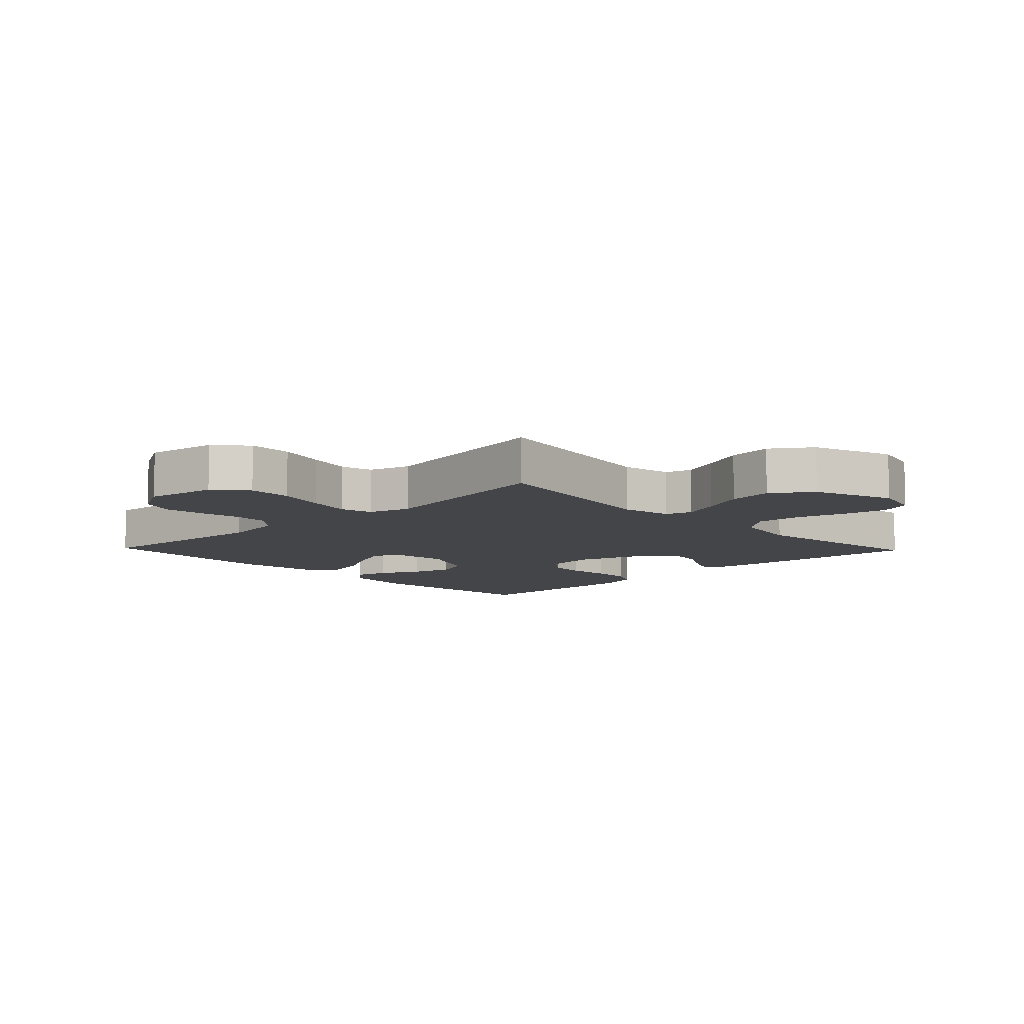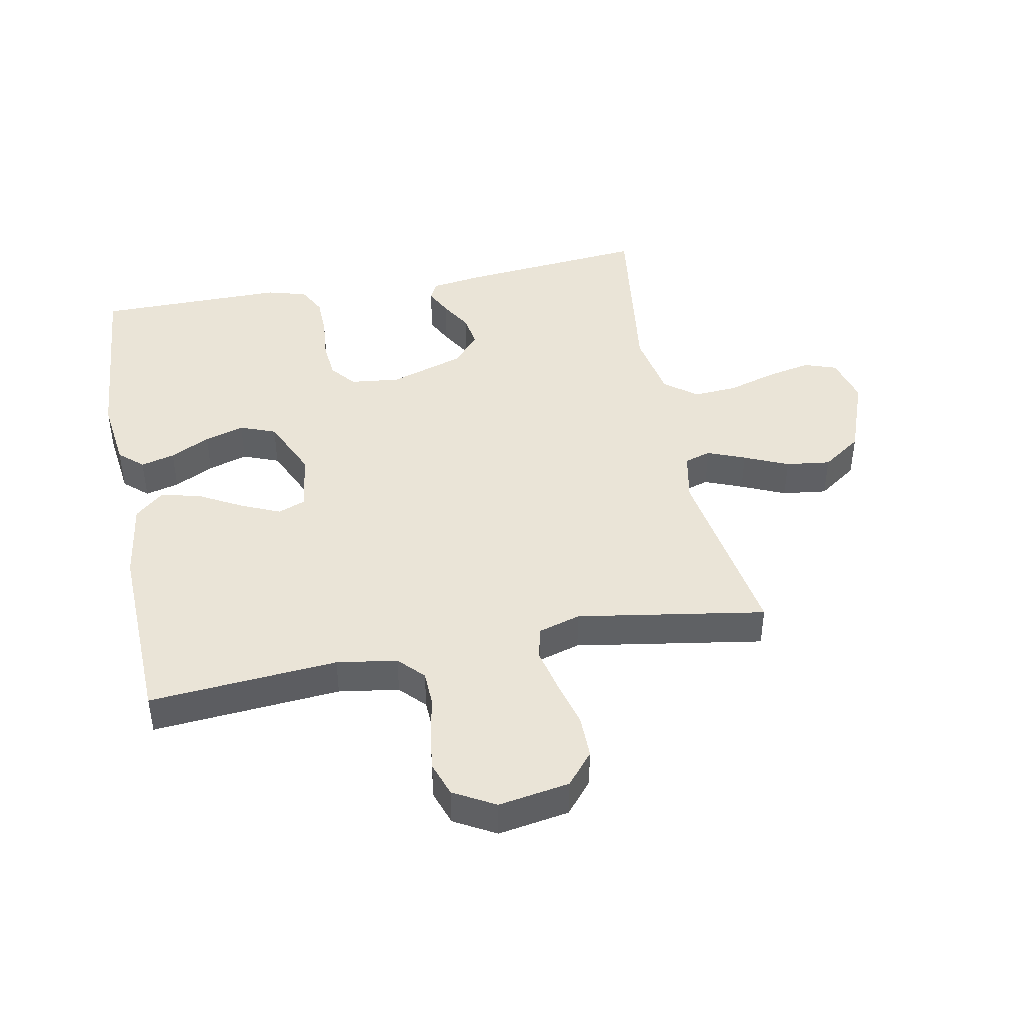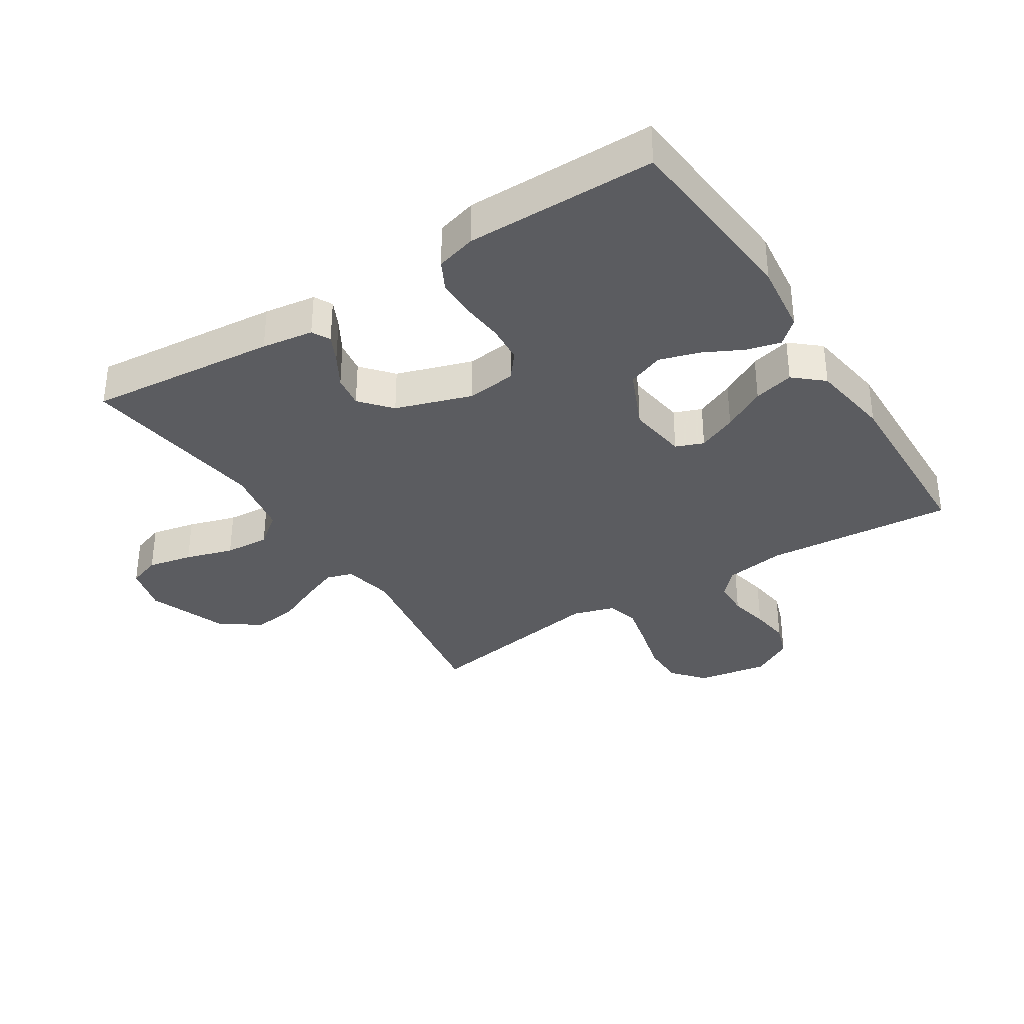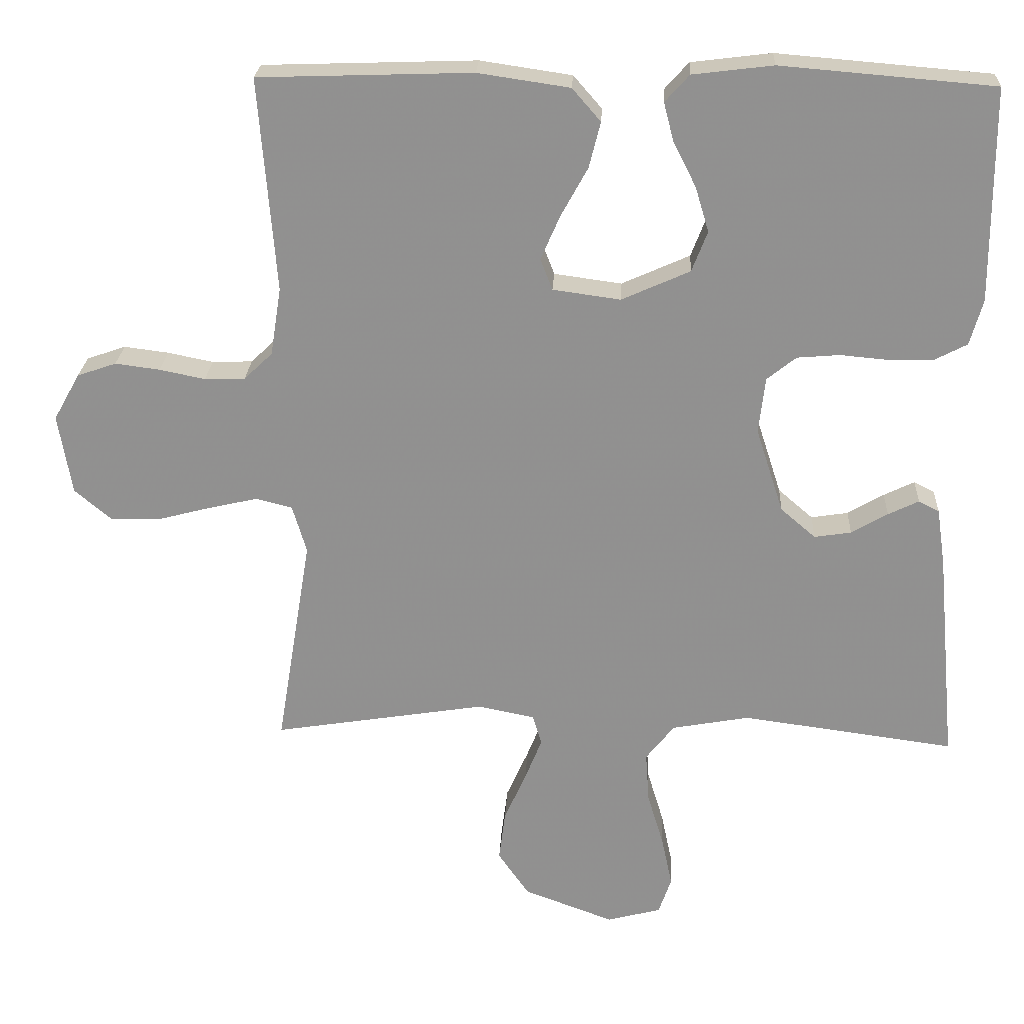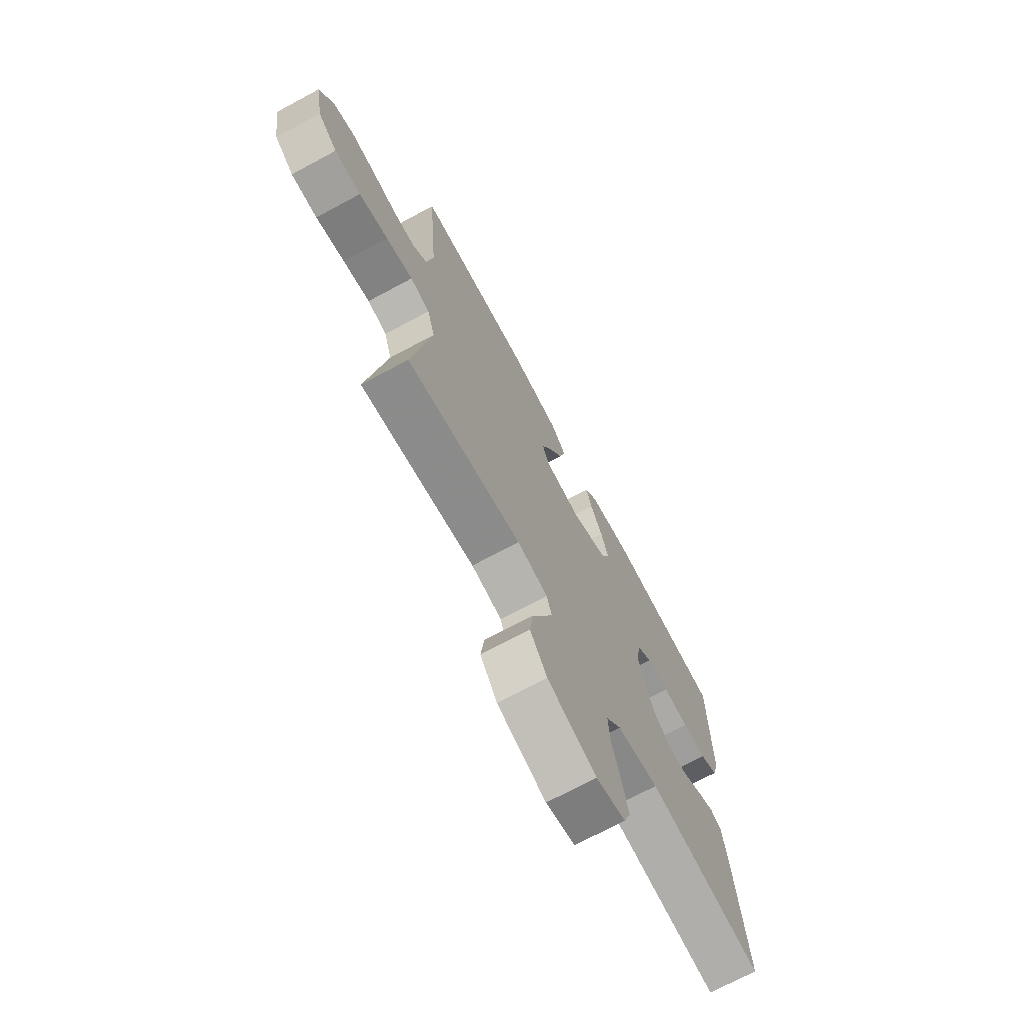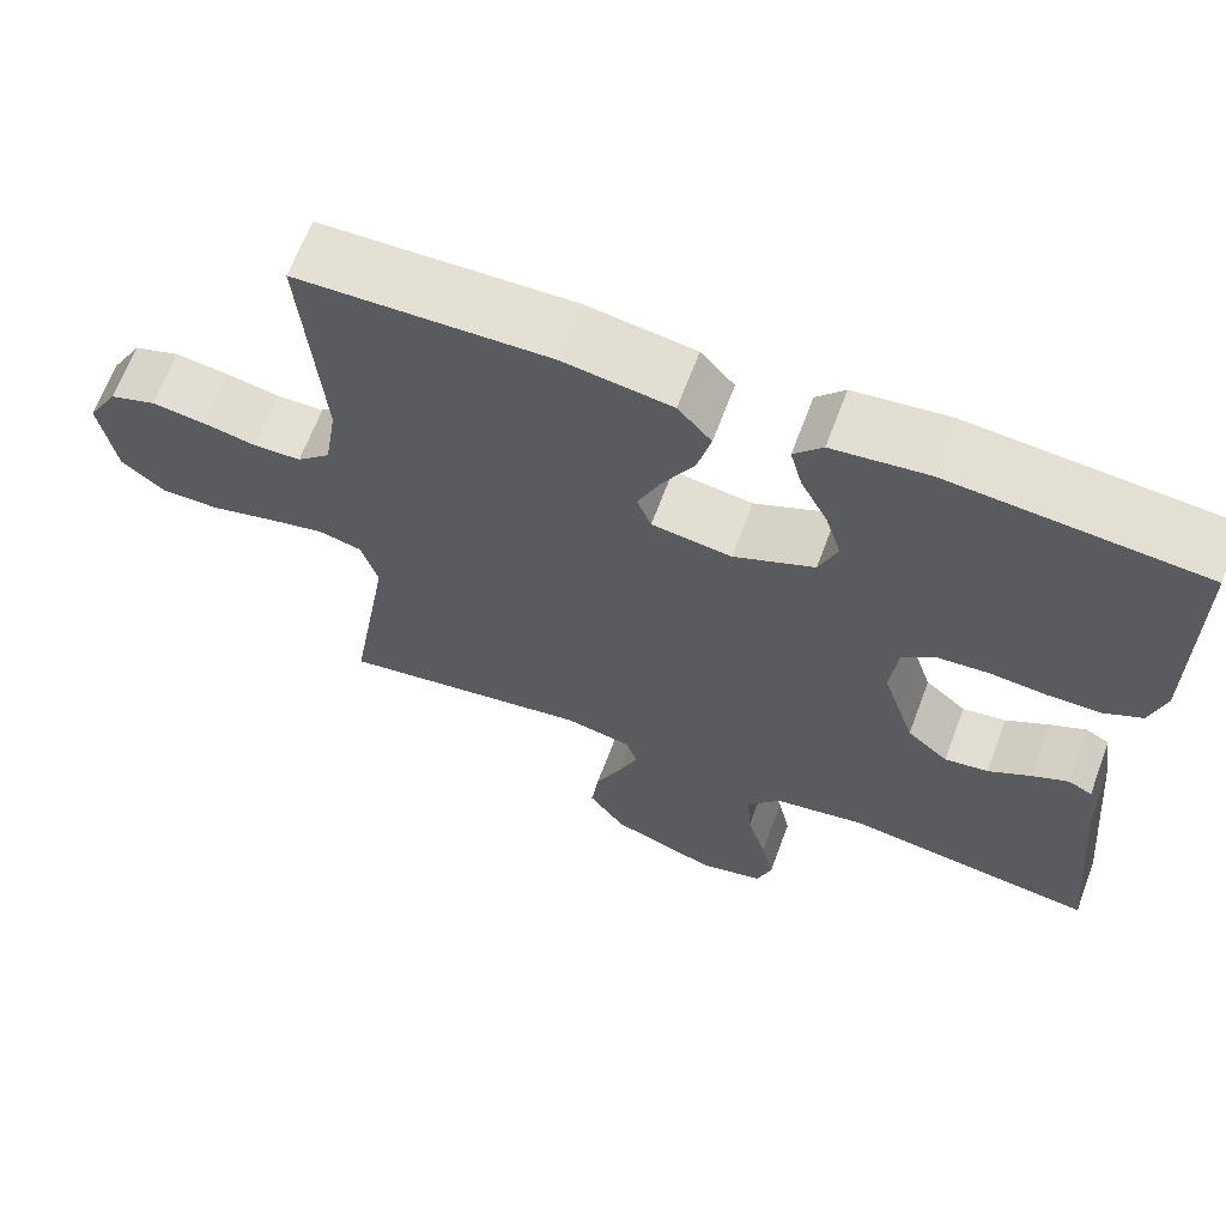
<metadata>
{"format":"obj","ext":"obj","renderer":"f3d","projection":"perspective","resolution":1024,"background":"white","views":[{"elev":-9.1,"azim":133.8,"up":"+Y"},{"elev":43.7,"azim":79.0,"up":"+Y"},{"elev":-34.5,"azim":-57.4,"up":"+Y"},{"elev":23.8,"azim":-177.1,"up":"+Z"},{"elev":-71.7,"azim":118.2,"up":"+Z"},{"elev":65.6,"azim":-159.5,"up":"+Z"}]}
</metadata>
<code>
v 0.5 0.07 -0.5
v 0.2 0.07 -0.452
v 0.12 0.07 -0.468
v 0.107 0.07 -0.51
v 0.131 0.07 -0.57
v 0.162 0.07 -0.64
v 0.171 0.07 -0.711
v 0.127 0.07 -0.774
v 0 0.07 -0.821
v -0.076 0.07 -0.801
v -0.094 0.07 -0.749
v -0.079 0.07 -0.678
v -0.056 0.07 -0.602
v -0.051 0.07 -0.531
v -0.091 0.07 -0.48
v -0.2 0.07 -0.46
v -0.5 0.07 -0.5
v -0.472 0.07 -0.2
v -0.46 0.07 -0.118
v -0.431 0.07 -0.103
v -0.388 0.07 -0.124
v -0.337 0.07 -0.154
v -0.285 0.07 -0.162
v -0.236 0.07 -0.12
v -0.197 0.07 0
v -0.206 0.07 0.079
v -0.247 0.07 0.112
v -0.307 0.07 0.117
v -0.374 0.07 0.111
v -0.437 0.07 0.112
v -0.483 0.07 0.136
v -0.501 0.07 0.2
v -0.5 0.07 0.5
v -0.2 0.07 0.525
v -0.087 0.07 0.511
v -0.053 0.07 0.473
v -0.067 0.07 0.419
v -0.099 0.07 0.356
v -0.118 0.07 0.293
v -0.096 0.07 0.236
v 0 0.07 0.193
v 0.095 0.07 0.206
v 0.112 0.07 0.25
v 0.085 0.07 0.312
v 0.047 0.07 0.381
v 0.031 0.07 0.445
v 0.071 0.07 0.491
v 0.2 0.07 0.51
v 0.5 0.07 0.5
v 0.476 0.07 0.2
v 0.491 0.07 0.104
v 0.531 0.07 0.066
v 0.588 0.07 0.064
v 0.652 0.07 0.077
v 0.715 0.07 0.085
v 0.77 0.07 0.066
v 0.807 0.07 0
v 0.788 0.07 -0.113
v 0.737 0.07 -0.156
v 0.668 0.07 -0.156
v 0.592 0.07 -0.136
v 0.522 0.07 -0.12
v 0.471 0.07 -0.133
v 0.451 0.07 -0.2
v 0.5 0 -0.5
v 0.2 0 -0.452
v 0.12 0 -0.468
v 0.107 0 -0.51
v 0.131 0 -0.57
v 0.162 0 -0.64
v 0.171 0 -0.711
v 0.127 0 -0.774
v 0 0 -0.821
v -0.076 0 -0.801
v -0.094 0 -0.749
v -0.079 0 -0.678
v -0.056 0 -0.602
v -0.051 0 -0.531
v -0.091 0 -0.48
v -0.2 0 -0.46
v -0.5 0 -0.5
v -0.472 0 -0.2
v -0.46 0 -0.118
v -0.431 0 -0.103
v -0.388 0 -0.124
v -0.337 0 -0.154
v -0.285 0 -0.162
v -0.236 0 -0.12
v -0.197 0 0
v -0.206 0 0.079
v -0.247 0 0.112
v -0.307 0 0.117
v -0.374 0 0.111
v -0.437 0 0.112
v -0.483 0 0.136
v -0.501 0 0.2
v -0.5 0 0.5
v -0.2 0 0.525
v -0.087 0 0.511
v -0.053 0 0.473
v -0.067 0 0.419
v -0.099 0 0.356
v -0.118 0 0.293
v -0.096 0 0.236
v 0 0 0.193
v 0.095 0 0.206
v 0.112 0 0.25
v 0.085 0 0.312
v 0.047 0 0.381
v 0.031 0 0.445
v 0.071 0 0.491
v 0.2 0 0.51
v 0.5 0 0.5
v 0.476 0 0.2
v 0.491 0 0.104
v 0.531 0 0.066
v 0.588 0 0.064
v 0.652 0 0.077
v 0.715 0 0.085
v 0.77 0 0.066
v 0.807 0 0
v 0.788 0 -0.113
v 0.737 0 -0.156
v 0.668 0 -0.156
v 0.592 0 -0.136
v 0.522 0 -0.12
v 0.471 0 -0.133
v 0.451 0 -0.2
f 58 59 60 61
f 58 61 62
f 57 58 62
f 56 57 62 63
f 53 54 55 56
f 47 48 49 50
f 47 50 51
f 44 45 46 47
f 43 44 47 51
f 42 43 51 52
f 35 36 37 38
f 35 38 39
f 34 35 39
f 33 34 39
f 32 33 39 40
f 28 29 30 31
f 27 28 31 32
f 19 20 21 22
f 17 18 19 22
f 16 17 22 23
f 15 16 23 24
f 10 11 12 13
f 8 9 10 13
f 8 13 14
f 5 6 7 8
f 4 5 8 14
f 3 4 14 15
f 64 1 2
f 63 64 2 3
f 53 56 63
f 52 53 63 3
f 41 42 52 3
f 27 32 40 41
f 26 27 41
f 25 26 41 3
f 3 15 24 25
f 125 124 123 122
f 126 125 122
f 126 122 121
f 127 126 121 120
f 120 119 118 117
f 114 113 112 111
f 115 114 111
f 111 110 109 108
f 115 111 108 107
f 116 115 107 106
f 102 101 100 99
f 103 102 99
f 103 99 98
f 103 98 97
f 104 103 97 96
f 95 94 93 92
f 96 95 92 91
f 86 85 84 83
f 86 83 82 81
f 87 86 81 80
f 88 87 80 79
f 77 76 75 74
f 77 74 73 72
f 78 77 72
f 72 71 70 69
f 78 72 69 68
f 79 78 68 67
f 66 65 128
f 67 66 128 127
f 127 120 117
f 67 127 117 116
f 67 116 106 105
f 105 104 96 91
f 105 91 90
f 67 105 90 89
f 89 88 79 67
f 1 65 66 2
f 2 66 67 3
f 3 67 68 4
f 4 68 69 5
f 5 69 70 6
f 6 70 71 7
f 7 71 72 8
f 8 72 73 9
f 9 73 74 10
f 10 74 75 11
f 11 75 76 12
f 12 76 77 13
f 13 77 78 14
f 14 78 79 15
f 15 79 80 16
f 16 80 81 17
f 17 81 82 18
f 18 82 83 19
f 19 83 84 20
f 20 84 85 21
f 21 85 86 22
f 22 86 87 23
f 23 87 88 24
f 24 88 89 25
f 25 89 90 26
f 26 90 91 27
f 27 91 92 28
f 28 92 93 29
f 29 93 94 30
f 30 94 95 31
f 31 95 96 32
f 32 96 97 33
f 33 97 98 34
f 34 98 99 35
f 35 99 100 36
f 36 100 101 37
f 37 101 102 38
f 38 102 103 39
f 39 103 104 40
f 40 104 105 41
f 41 105 106 42
f 42 106 107 43
f 43 107 108 44
f 44 108 109 45
f 45 109 110 46
f 46 110 111 47
f 47 111 112 48
f 48 112 113 49
f 49 113 114 50
f 50 114 115 51
f 51 115 116 52
f 52 116 117 53
f 53 117 118 54
f 54 118 119 55
f 55 119 120 56
f 56 120 121 57
f 57 121 122 58
f 58 122 123 59
f 59 123 124 60
f 60 124 125 61
f 61 125 126 62
f 62 126 127 63
f 63 127 128 64
f 64 128 65 1

</code>
